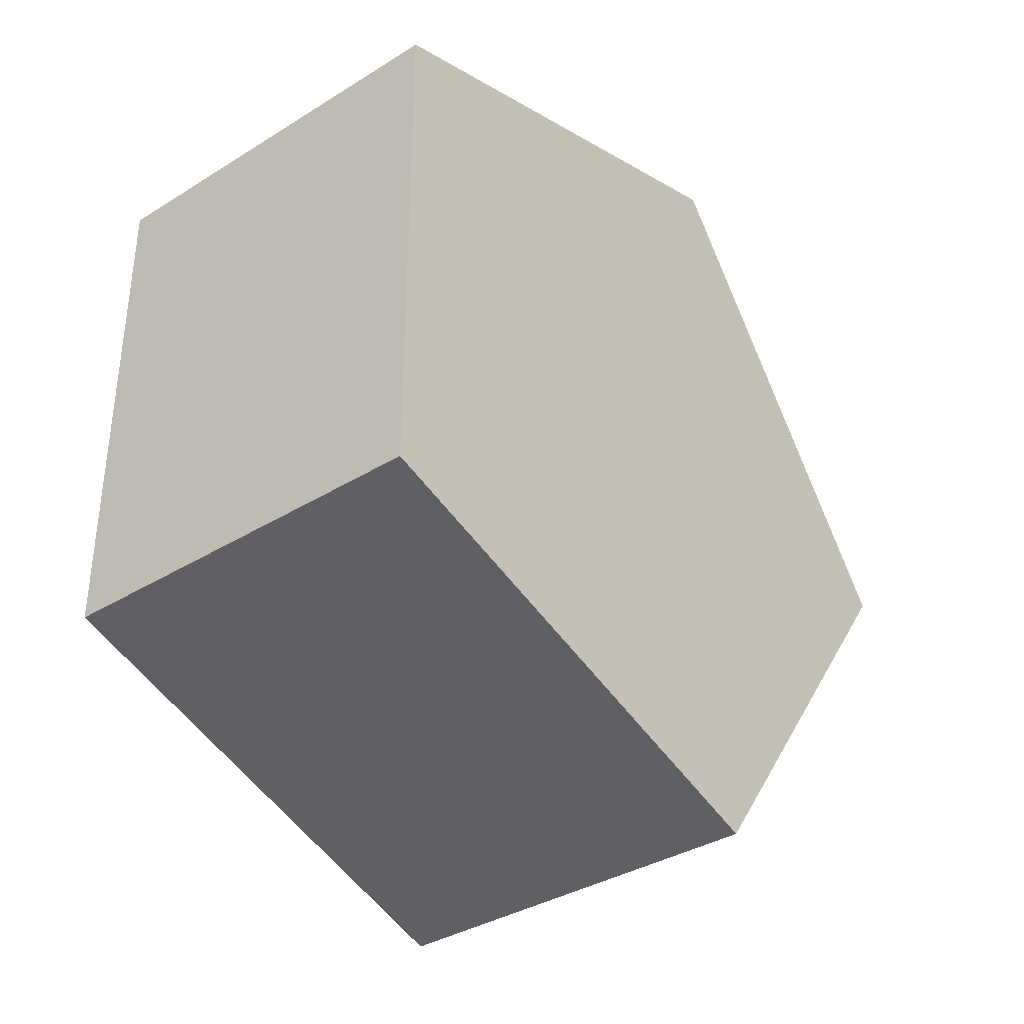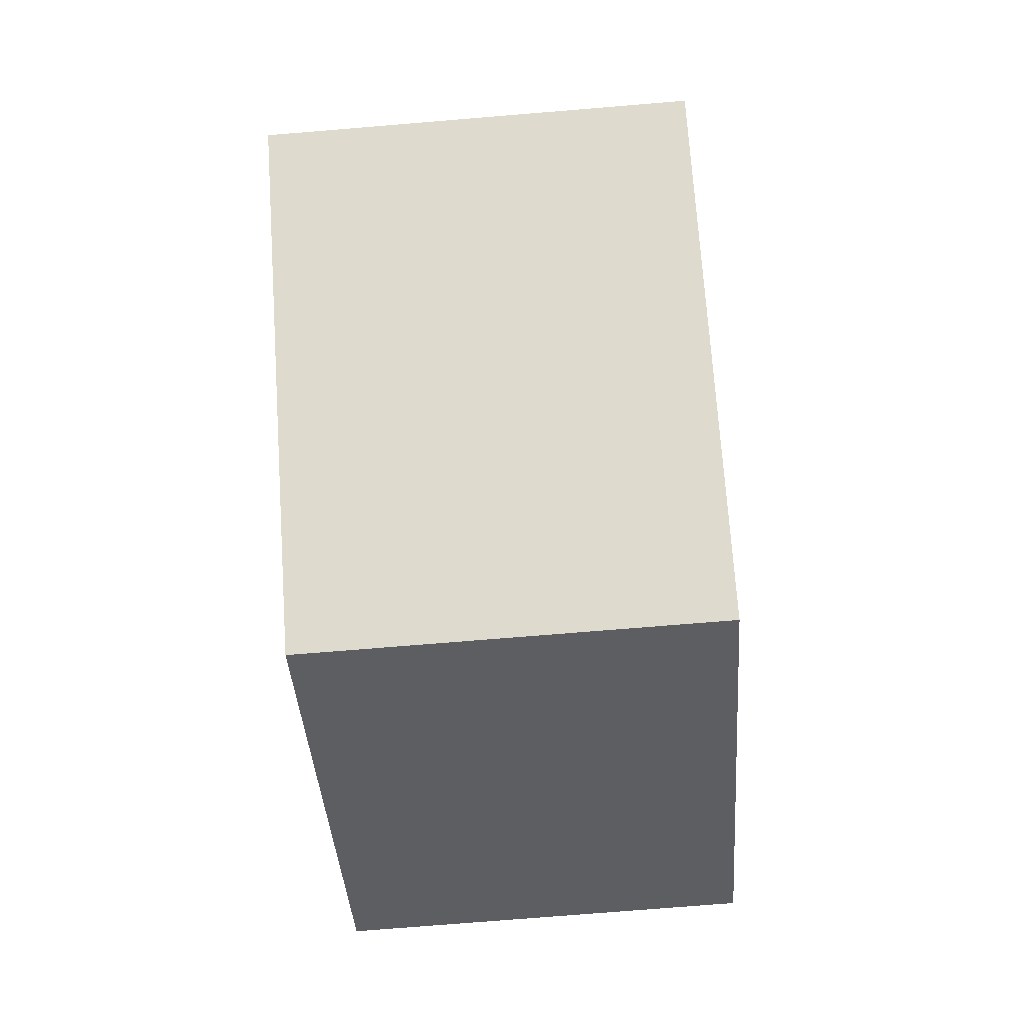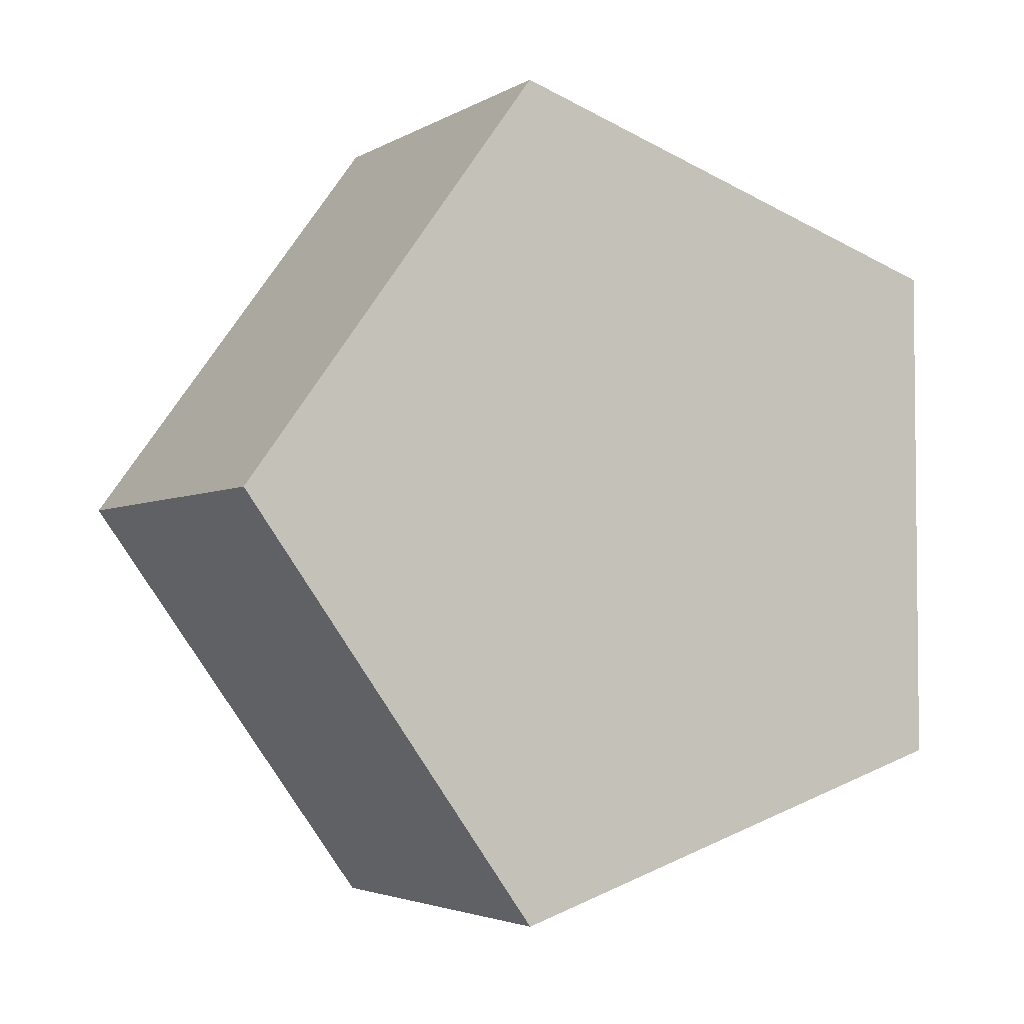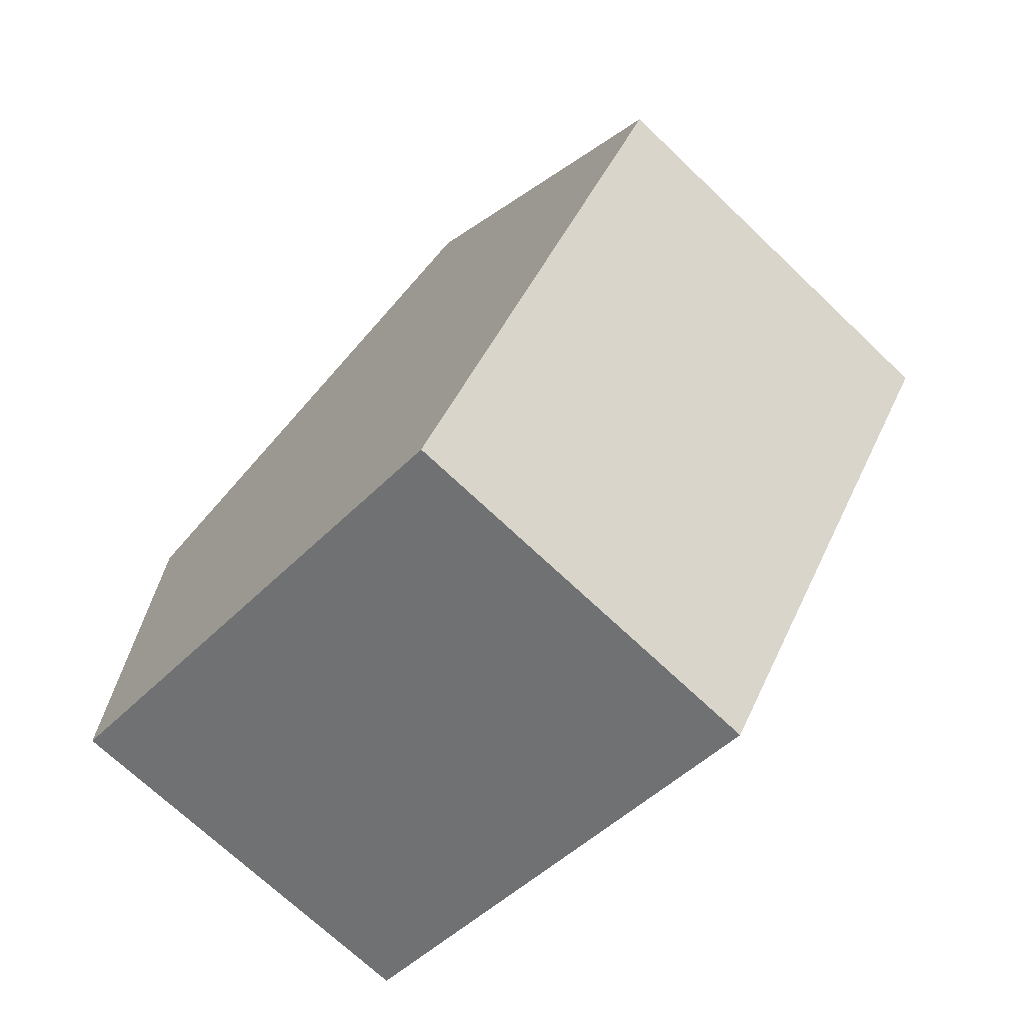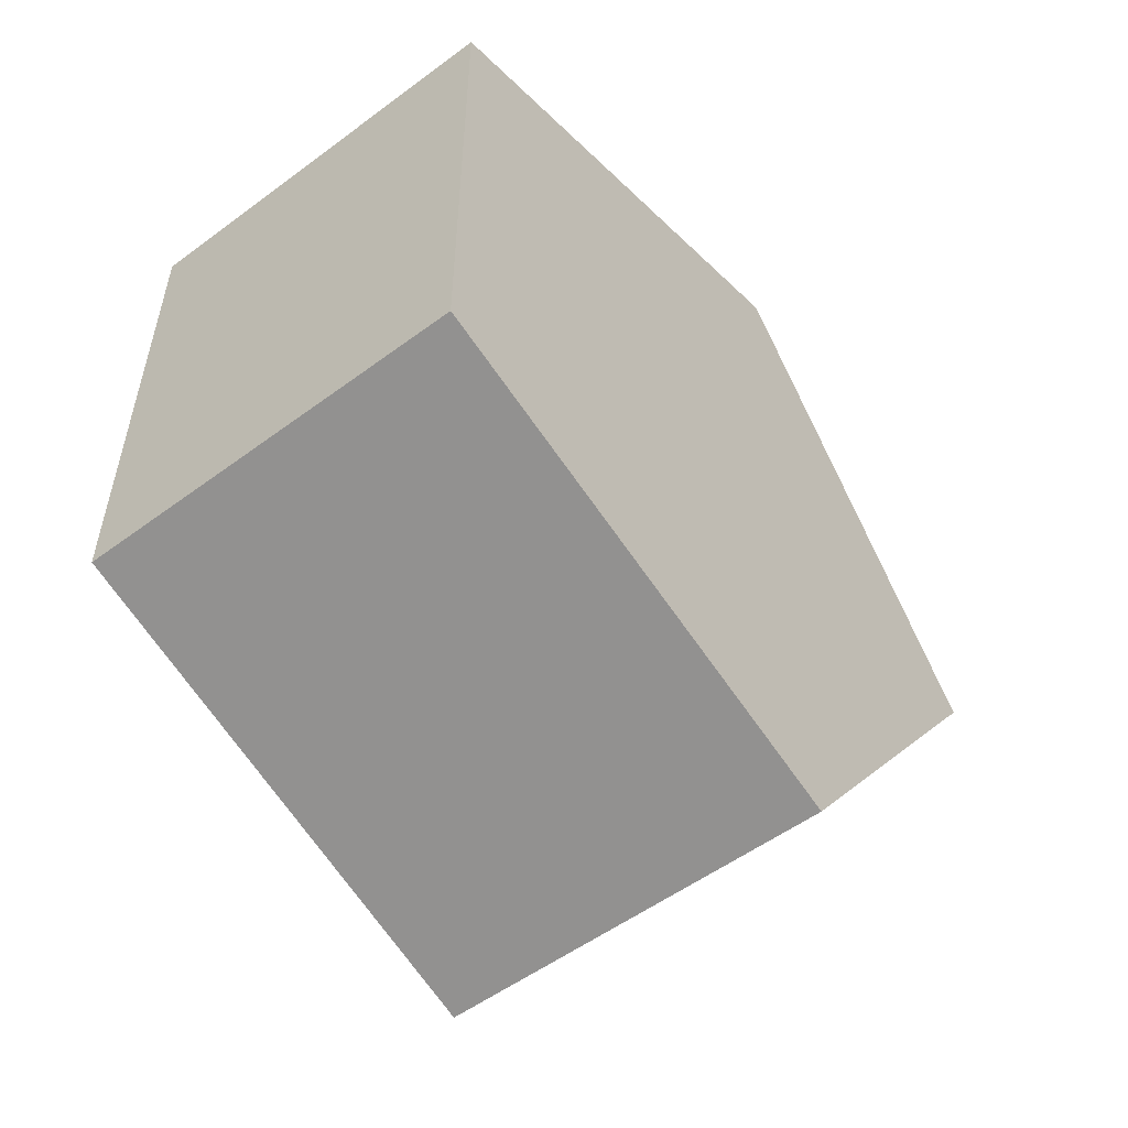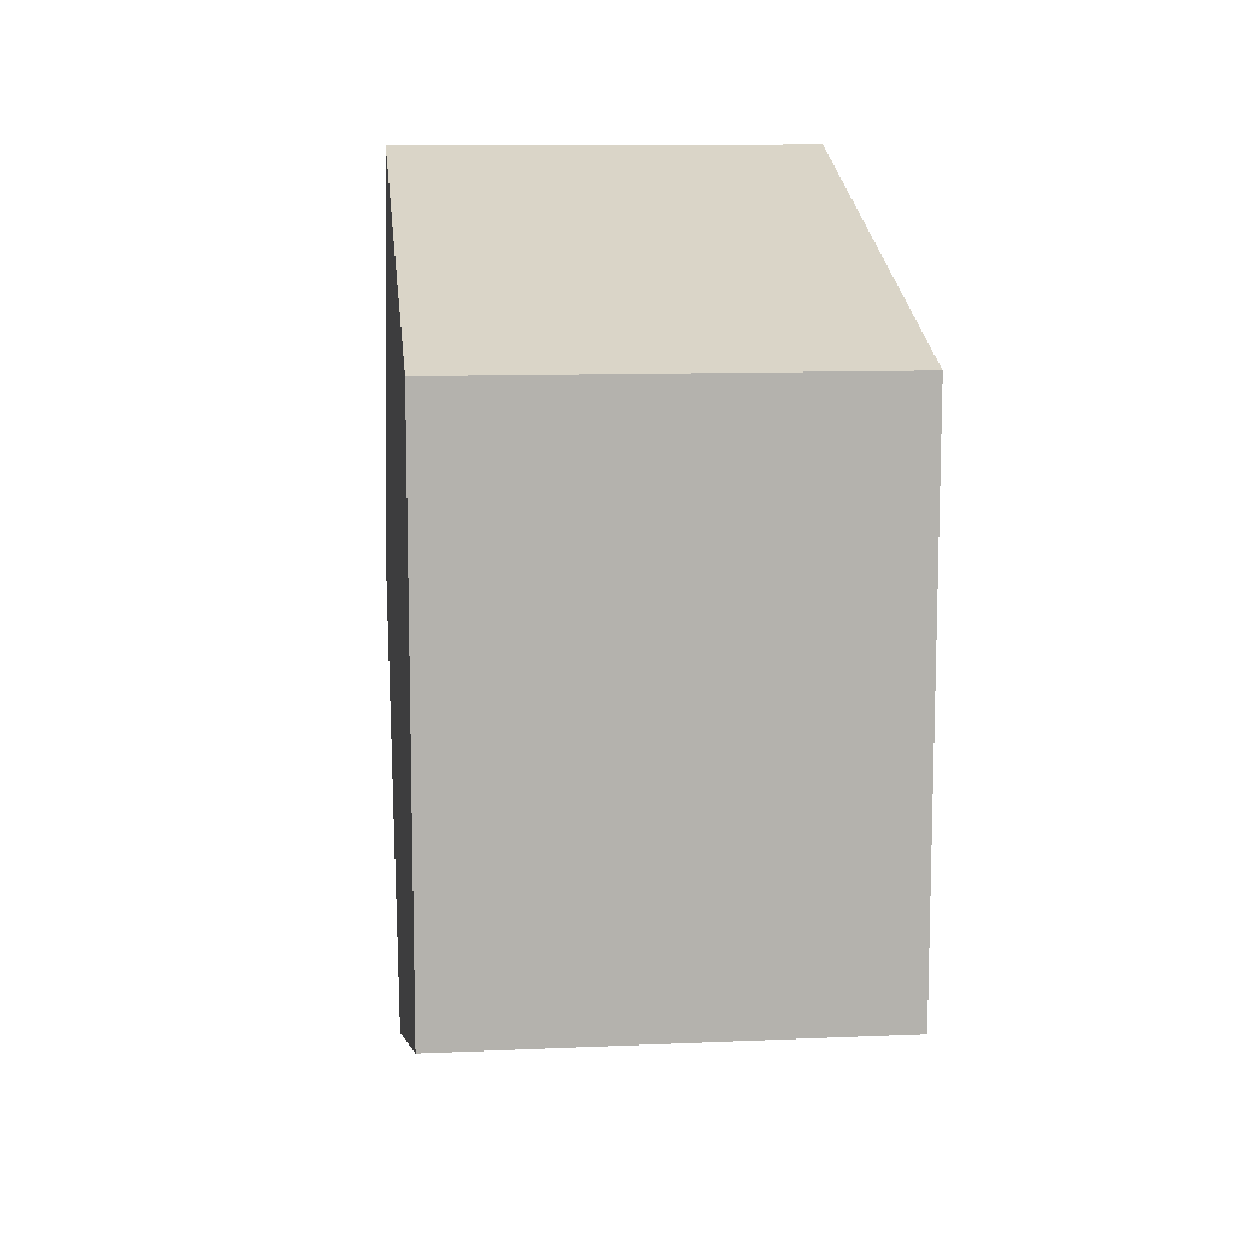
<metadata>
{"format":"obj","ext":"obj","renderer":"f3d","projection":"perspective","resolution":1024,"background":"white","views":[{"elev":-36.2,"azim":39.0,"up":"+Y"},{"elev":-74.0,"azim":-175.3,"up":"+Z"},{"elev":-3.6,"azim":-119.9,"up":"+Y"},{"elev":-70.6,"azim":136.4,"up":"+Y"},{"elev":-54.0,"azim":38.2,"up":"+Y"},{"elev":10.9,"azim":-6.3,"up":"+Y"}]}
</metadata>
<code>
o pentagon_planar
v -250 -0 -552.8
v -250 525.7 -170.8
v 250 -0 -552.8
v 250 525.7 -170.8
v -250 -525.7 -170.8
v -250 -0 -552.8
v 250 -525.7 -170.8
v 250 -0 -552.8
v -250 -324.9 447.2
v 250 -324.9 447.2
v -250 324.9 447.2
v 250 324.9 447.2
f 1 2 3
f 3 2 4
f 5 6 7
f 7 6 8
f 9 5 10
f 10 5 7
f 11 9 12
f 12 9 10
f 2 11 4
f 4 11 12
f 11 2 9
f 9 2 6
f 9 6 5
f 7 8 10
f 10 8 4
f 10 4 12

</code>
